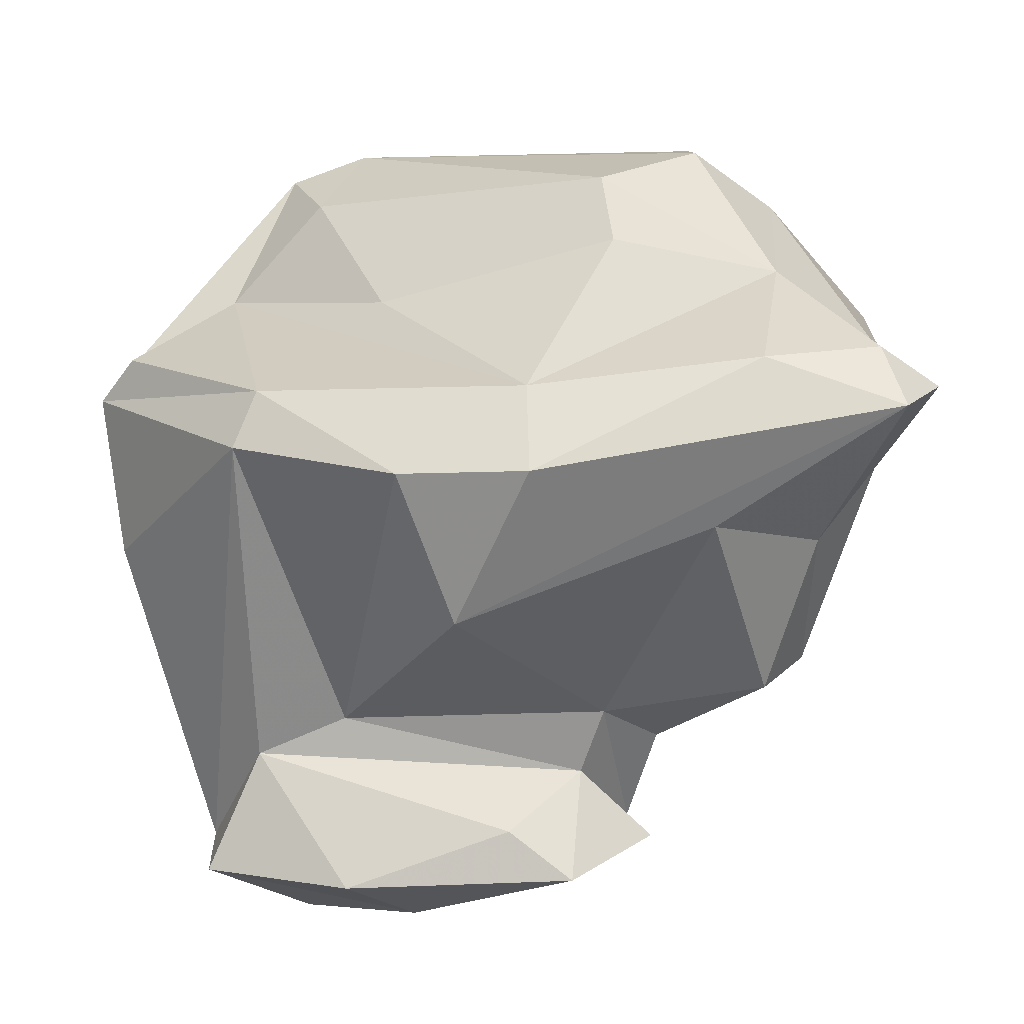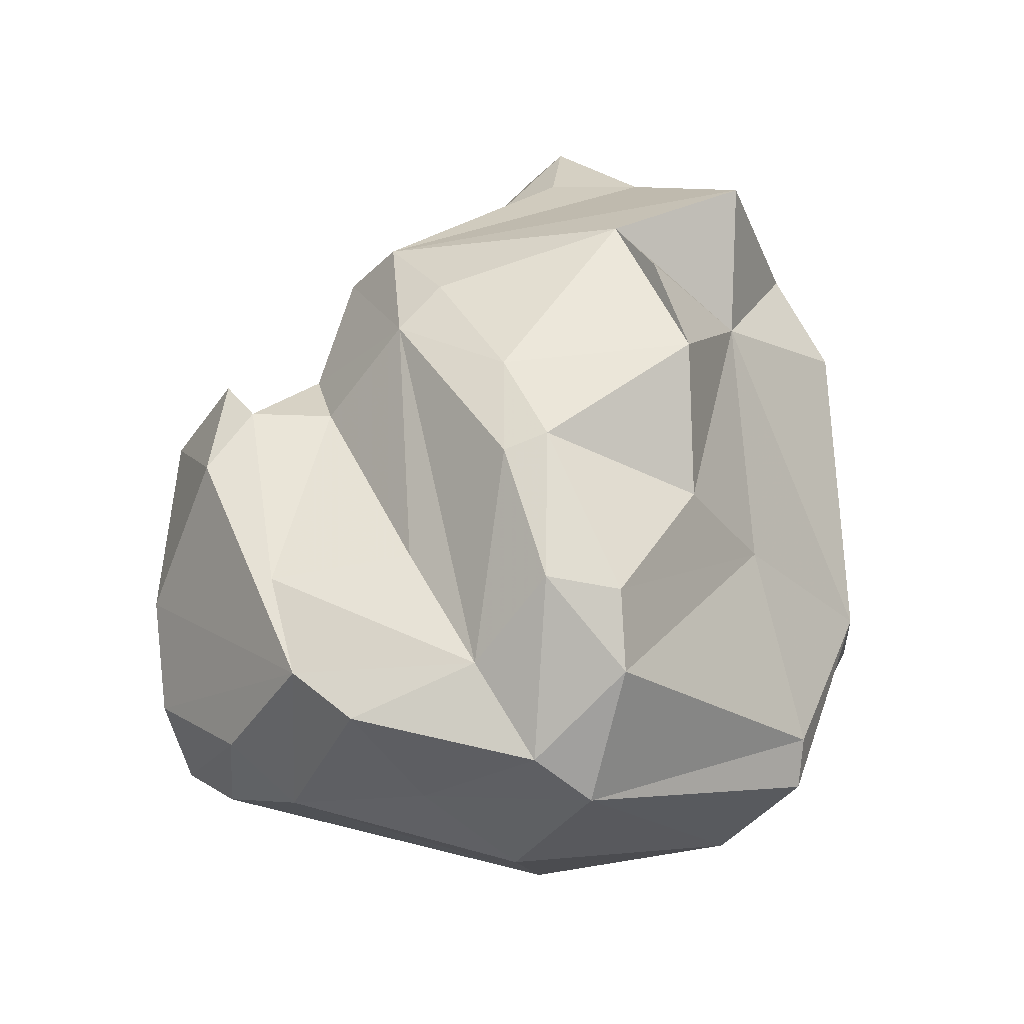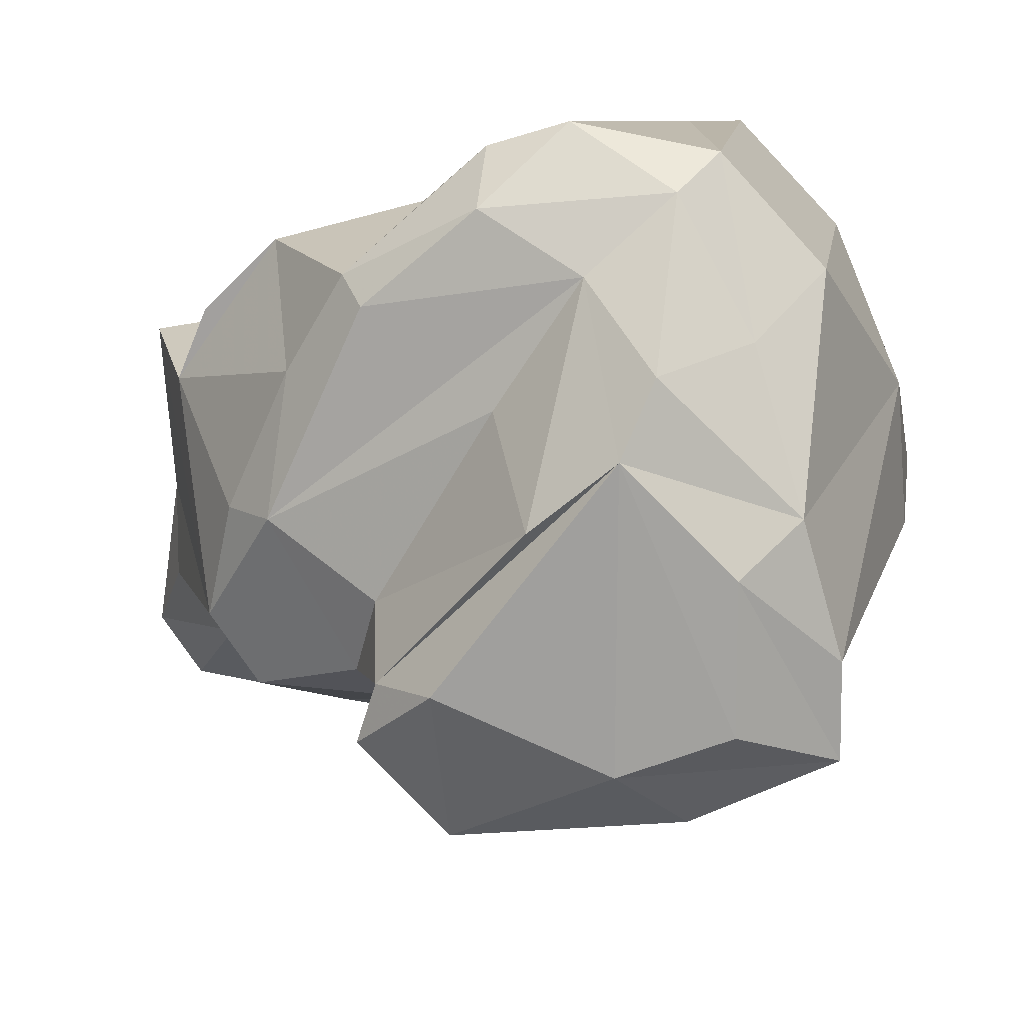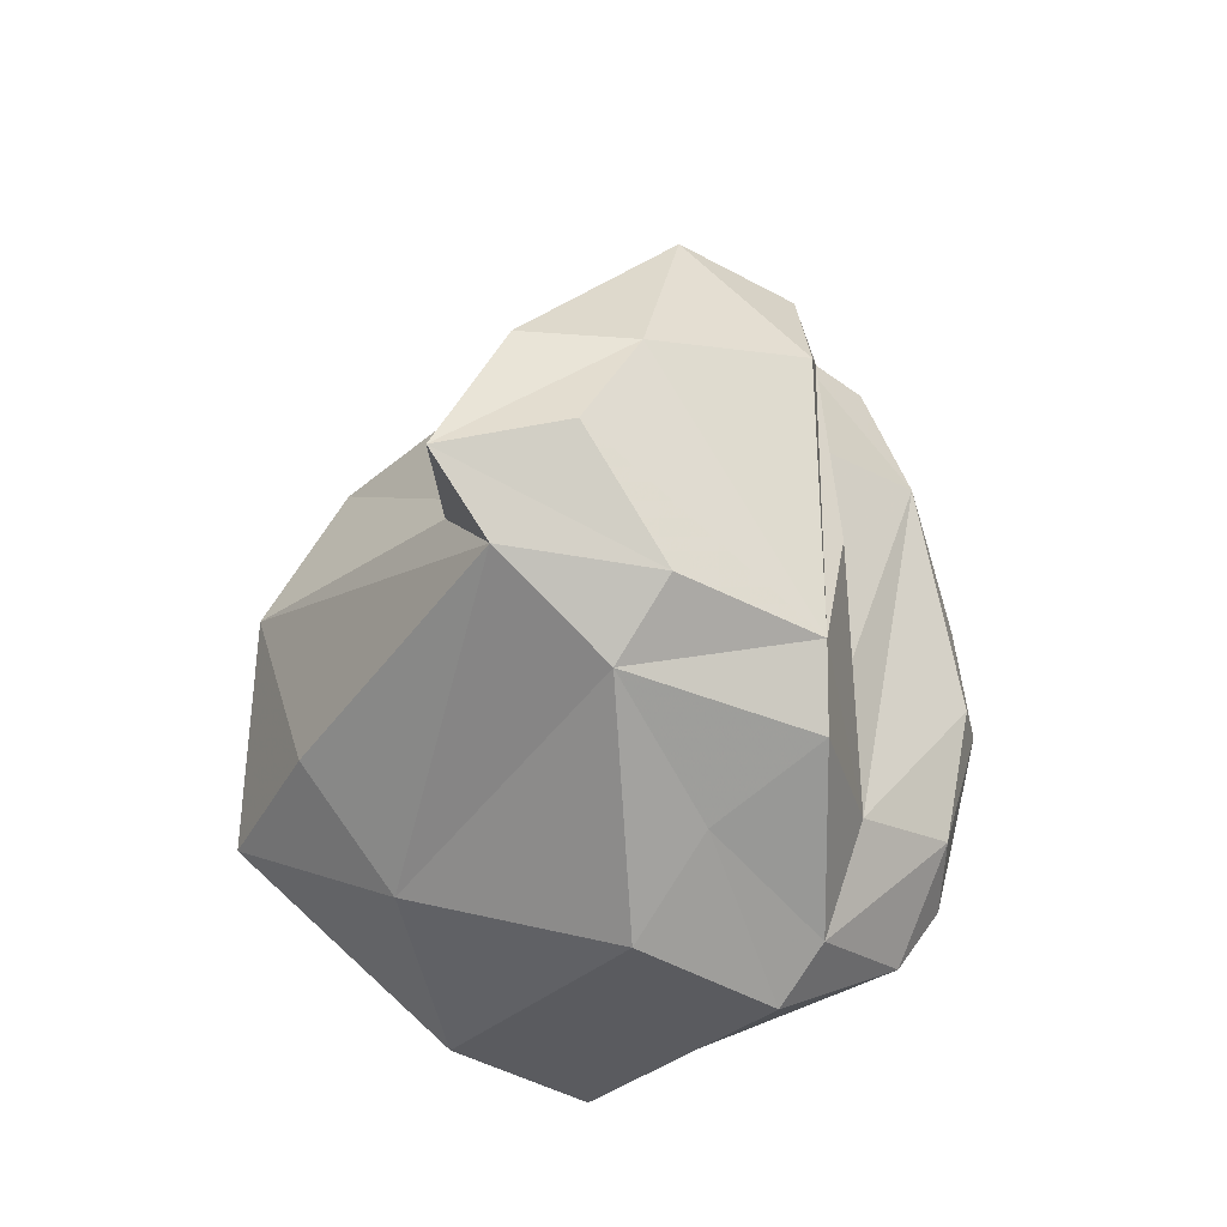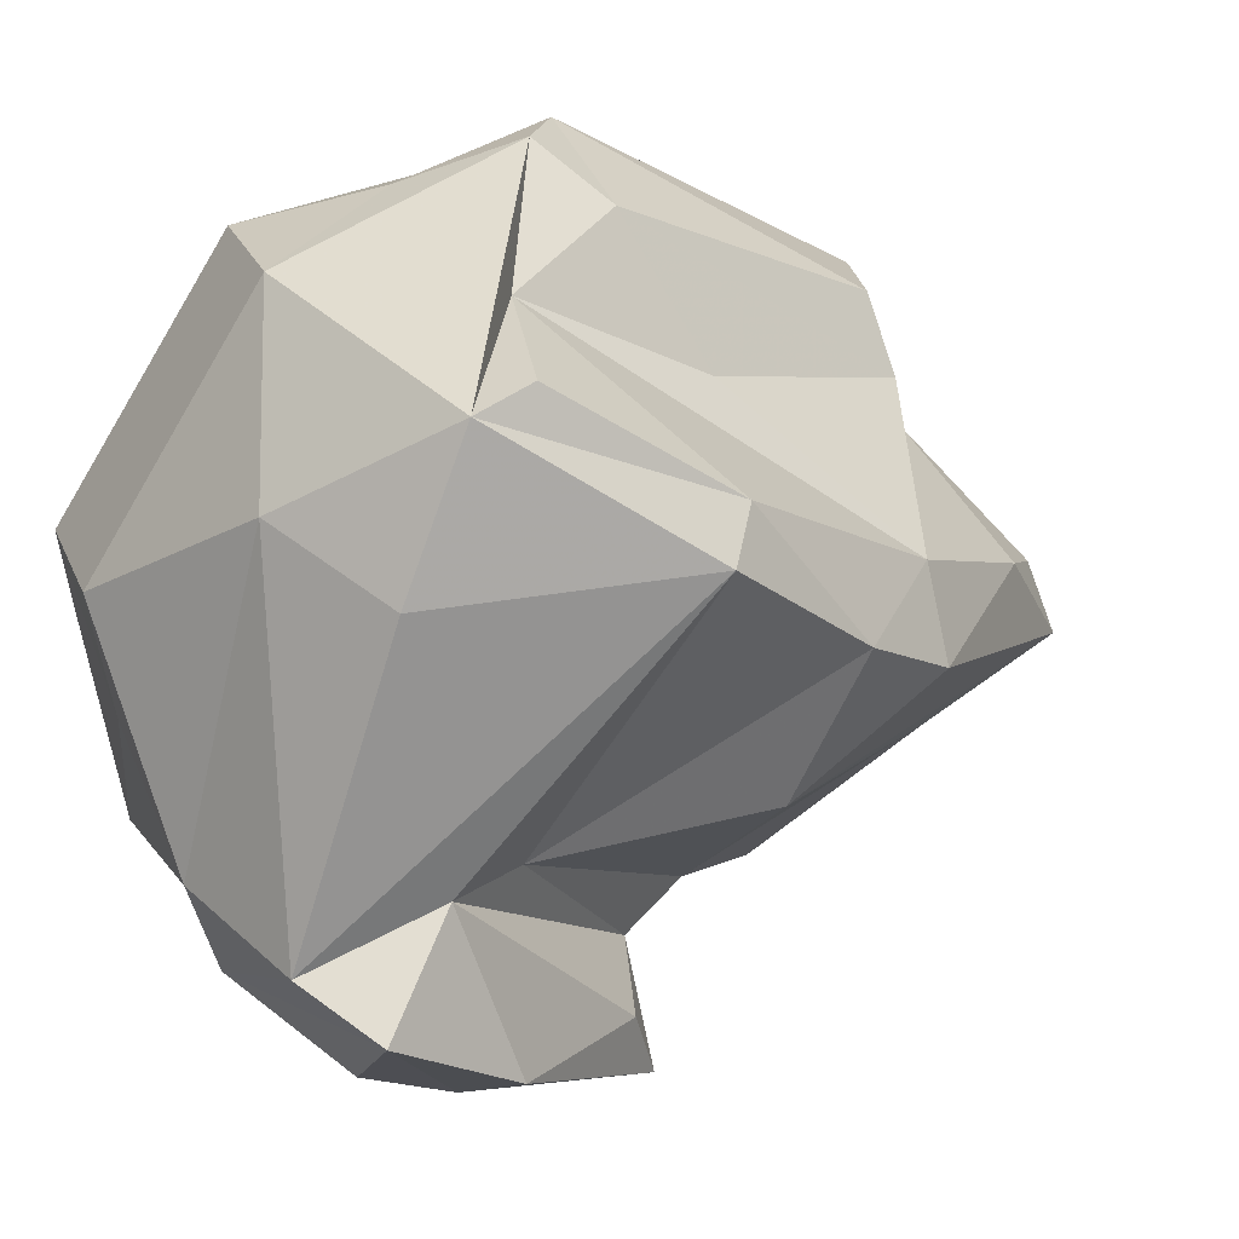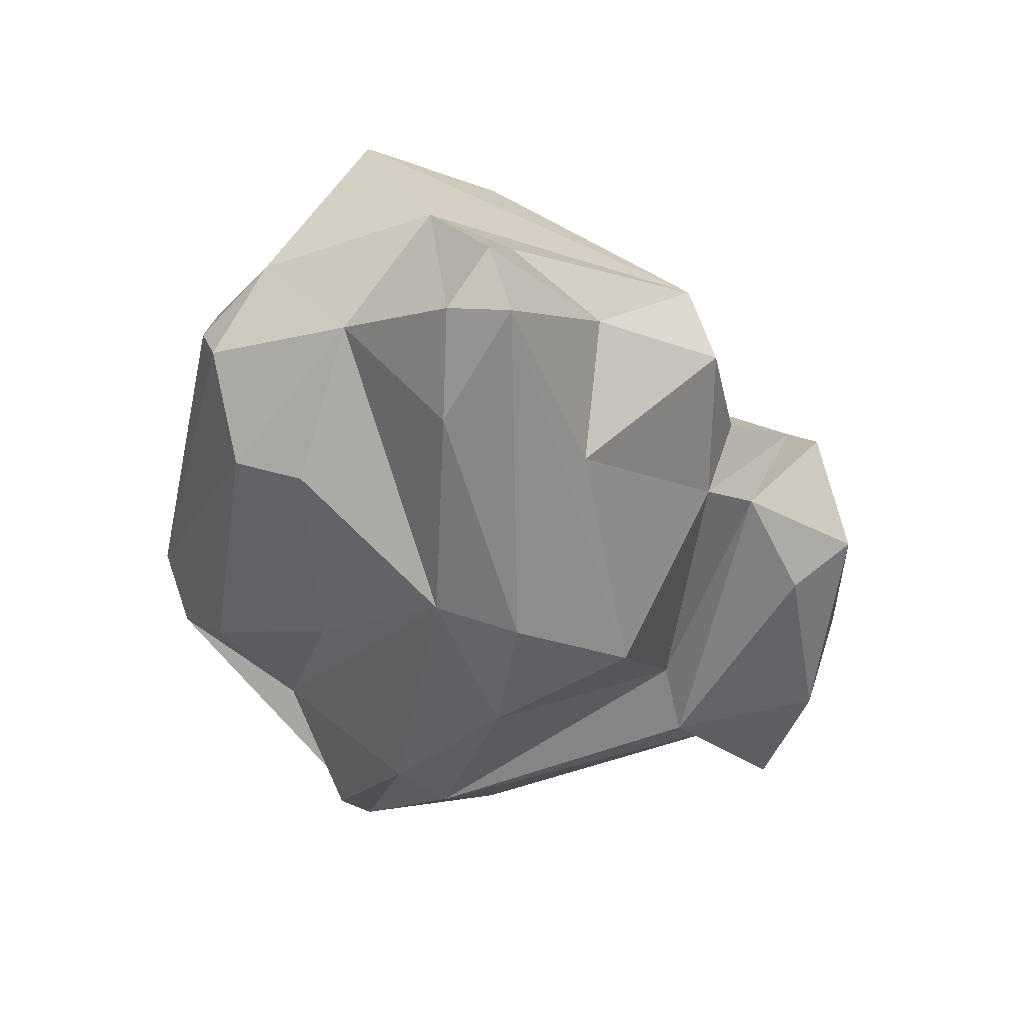
<metadata>
{"format":"obj","ext":"obj","renderer":"f3d","projection":"perspective","resolution":1024,"background":"white","views":[{"elev":-17.7,"azim":134.8,"up":"+Z"},{"elev":-35.6,"azim":-92.8,"up":"+Y"},{"elev":-39.0,"azim":-41.4,"up":"+Z"},{"elev":-52.9,"azim":176.7,"up":"+Y"},{"elev":-6.9,"azim":67.9,"up":"+Z"},{"elev":72.7,"azim":103.4,"up":"+Y"}]}
</metadata>
<code>
v 145.9 266.9 84.86
v 145.9 273.1 88.04
v 146.4 269.7 83.67
v 146.4 274.9 87
v 146.2 270.4 88.97
v 147 262.4 86.87
v 147.3 273.3 81.82
v 148.5 266.7 89.2
v 146.3 266.5 83.69
v 148.1 260.5 87.05
v 149.8 279.9 88.05
v 146.9 277.2 90.8
v 147 262.8 84.85
v 149.4 261.5 83.04
v 148.7 275.8 80.37
v 147.6 271.8 80.67
v 149.6 265.1 81.16
v 150.3 259 84.71
v 150.3 270.6 78.67
v 150.6 270.8 76.32
v 150.2 264.6 77.27
v 150.6 260.3 79.68
v 151.7 266.9 91.39
v 151.2 272.2 75.46
v 151.7 283.1 85.81
v 150.5 280.5 85.45
v 151.4 278.6 82.64
v 151.5 272.8 78.19
v 150.9 269 75.06
v 150.7 276 79.13
v 151.5 277.5 92.72
v 151.2 258.3 86.31
v 153.2 259.4 81.76
v 155.6 260.4 77.99
v 154.4 262.2 92.91
v 154.4 261.6 76.14
v 154.2 272.1 73.84
v 149.4 273.7 90.78
v 153.8 272.9 78.44
v 150.7 261.8 78.01
v 153.5 283.3 84.76
v 153.5 282.6 86.56
v 153.4 271.6 77.04
v 156.6 264 73.84
v 153.5 279.2 89.71
v 155.4 261.2 92.82
v 152.4 275 94.25
v 153.6 276.2 94.26
v 155.6 271 75.13
v 155.5 278.5 82.11
v 154.4 277.2 93.6
v 158.4 262 75.92
v 155.1 266.9 73.44
v 158.2 267.3 78.45
v 157.3 276.3 92.2
v 154.8 258.2 84.42
v 156 267.5 95.03
v 158.4 267.8 95.24
v 158.3 264.1 93.36
v 156.1 280.8 86.08
v 159.5 265.2 77.58
v 160.3 260.6 85.44
v 158.2 267.4 73.7
v 160.1 266.7 94.24
v 159.9 263.6 74.47
v 157.5 276.9 90.12
v 160.5 276.6 82.92
v 160.2 276.2 85.4
v 159.6 273 79.78
v 162.8 262.9 83.25
v 160.6 268.5 92.73
v 160.4 270.9 89.17
v 158.9 261.1 90.98
v 162.4 273.7 83.05
v 161.4 265.8 90.33
v 164.1 270.1 85.81
v 164.4 269.6 84.27
v 164.5 265.2 87.89
v 164.5 263.8 87.06
g foo
f 33 22 34
f 40 22 14
f 34 22 40
f 36 34 40
f 52 34 36
f 17 21 14
f 14 21 40
f 65 52 36
f 44 65 36
f 19 21 17
f 44 36 40
f 65 44 53
f 19 20 21
f 44 40 53
f 63 65 53
f 29 40 20
f 40 21 20
f 53 40 29
f 37 53 29
f 63 53 37
f 20 24 29
f 37 29 24
f 10 18 32
f 33 32 18
f 56 32 33
f 18 10 13
f 18 13 14
f 22 18 14
f 33 18 22
f 34 56 33
f 10 6 13
f 9 13 1
f 13 6 1
f 14 13 9
f 65 61 52
f 16 14 9
f 17 14 16
f 1 3 9
f 43 54 61
f 65 63 61
f 49 43 61
f 49 61 63
f 16 9 3
f 19 17 16
f 20 19 28
f 54 43 39
f 3 7 16
f 49 63 37
f 28 19 16
f 20 28 39
f 20 39 43
f 7 15 16
f 39 28 30
f 43 24 20
f 37 43 49
f 30 28 16
f 37 24 43
f 15 30 16
f 56 73 32
f 35 10 32
f 35 23 10
f 62 56 34
f 6 10 23
f 62 34 52
f 62 52 70
f 52 77 70
f 23 8 6
f 61 77 52
f 1 6 8
f 8 5 1
f 61 54 77
f 5 3 1
f 39 69 54
f 3 5 4
f 5 2 4
f 7 3 4
f 50 39 30
f 69 39 50
f 4 15 7
f 30 27 50
f 27 15 26
f 15 27 30
f 73 46 32
f 46 35 32
f 62 73 56
f 79 73 62
f 79 62 70
f 77 79 70
f 23 38 8
f 38 5 8
f 77 54 74
f 74 54 69
f 2 5 38
f 74 69 67
f 12 4 38
f 4 2 38
f 4 12 15
f 50 41 69
f 41 67 69
f 11 15 12
f 11 26 15
f 50 27 41
f 25 26 11
f 27 26 25
f 41 27 25
f 59 46 73
f 64 59 73
f 79 64 73
f 75 64 79
f 78 75 79
f 57 35 46
f 57 46 59
f 57 23 35
f 71 64 75
f 76 75 78
f 71 75 72
f 77 76 79
f 76 78 79
f 68 72 75
f 57 38 23
f 76 68 75
f 57 47 38
f 74 76 77
f 68 66 72
f 74 68 76
f 67 68 74
f 47 31 38
f 38 31 12
f 45 66 68
f 60 45 68
f 60 68 67
f 11 12 31
f 11 31 45
f 41 60 67
f 42 11 45
f 42 45 60
f 41 42 60
f 25 11 42
f 41 25 42
f 57 59 58
f 59 64 58
f 47 57 58
f 71 58 64
f 48 47 58
f 55 58 71
f 66 55 71
f 71 72 66
f 51 48 58
f 51 58 55
f 31 47 48
f 51 31 48
f 31 51 45
f 55 45 51
f 66 45 55
g

</code>
